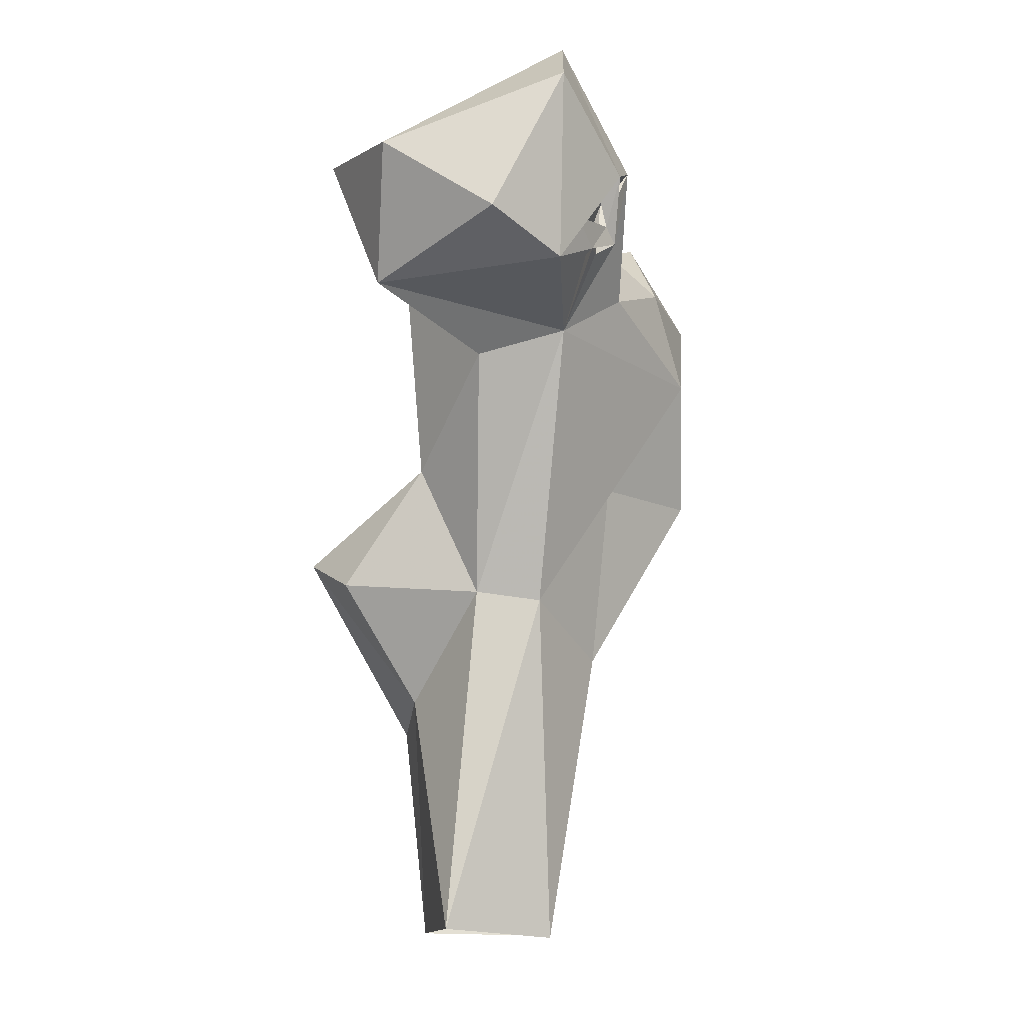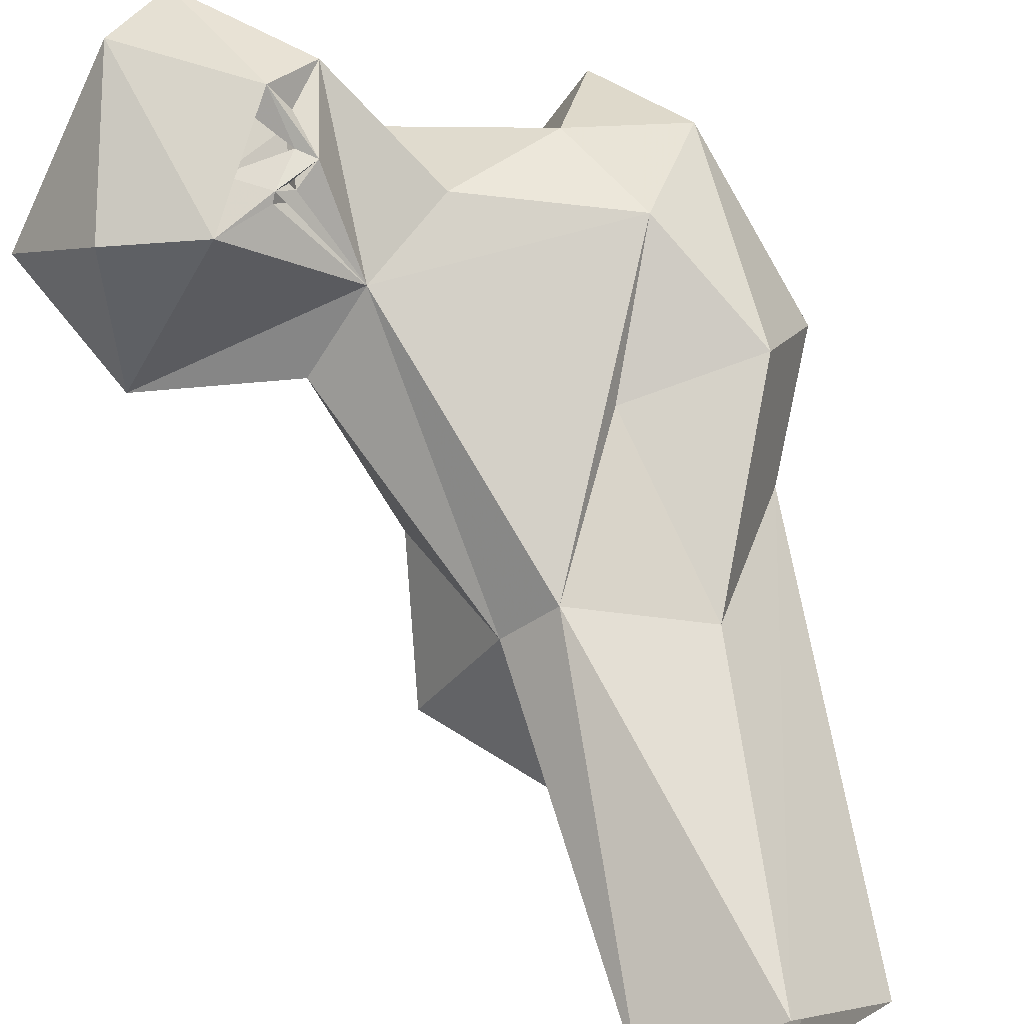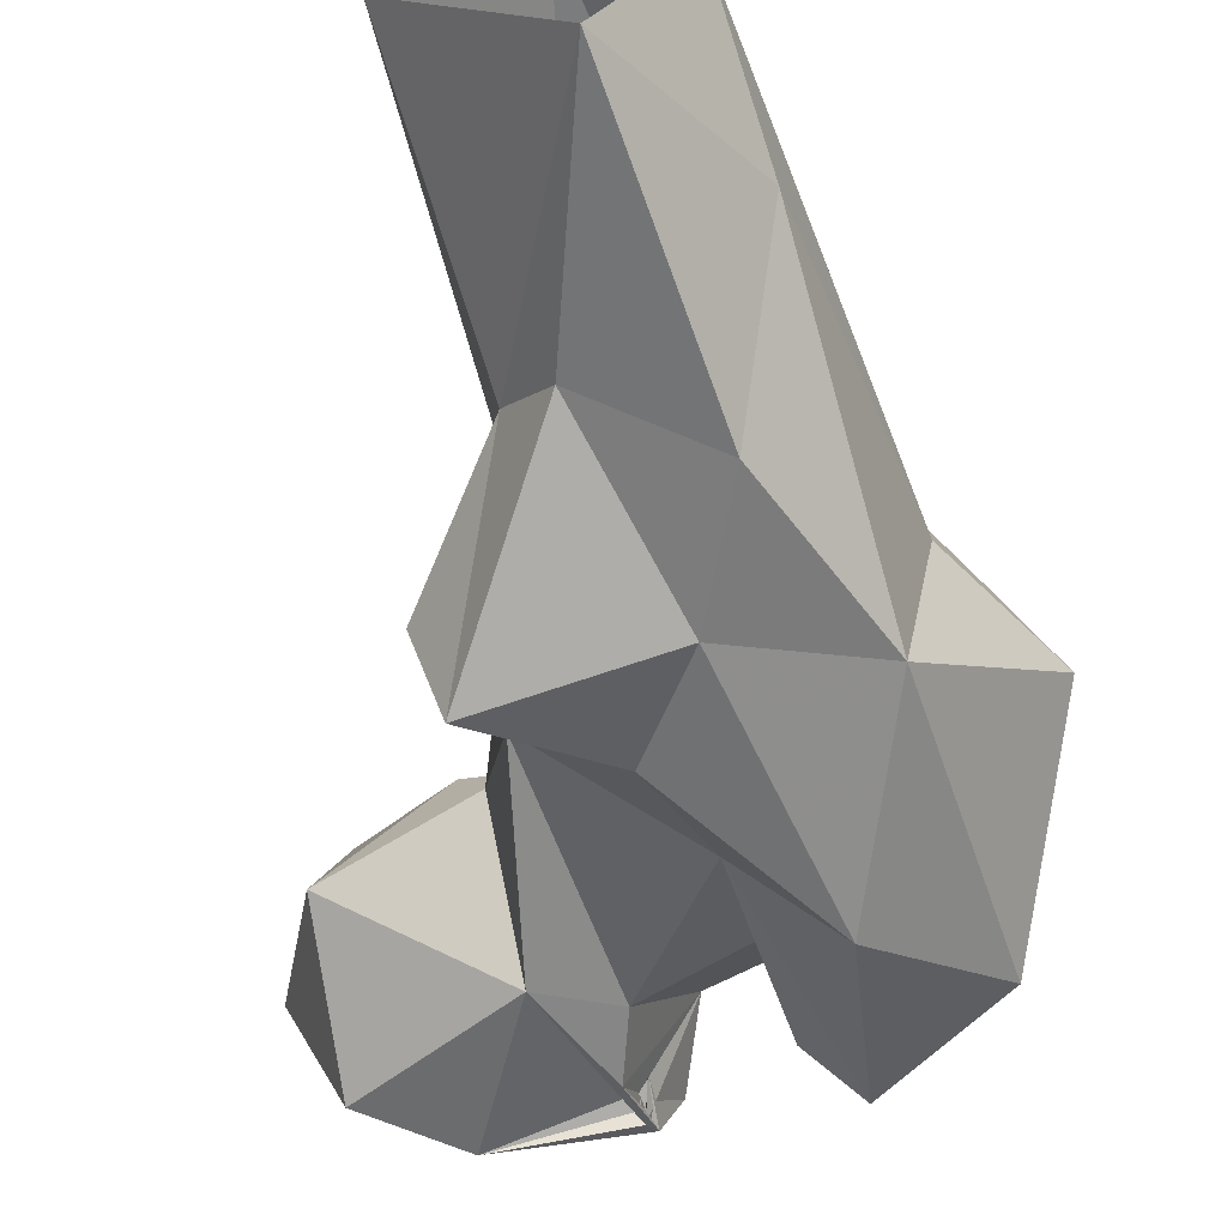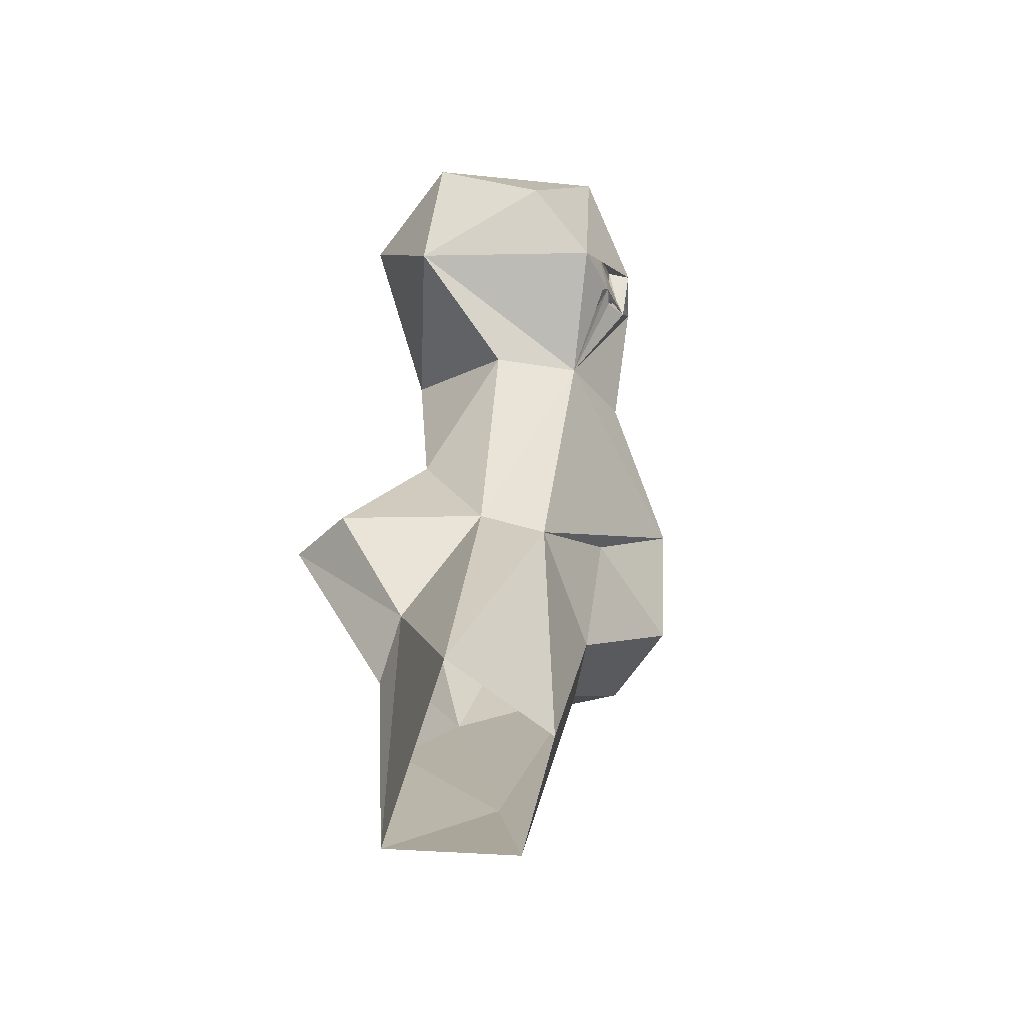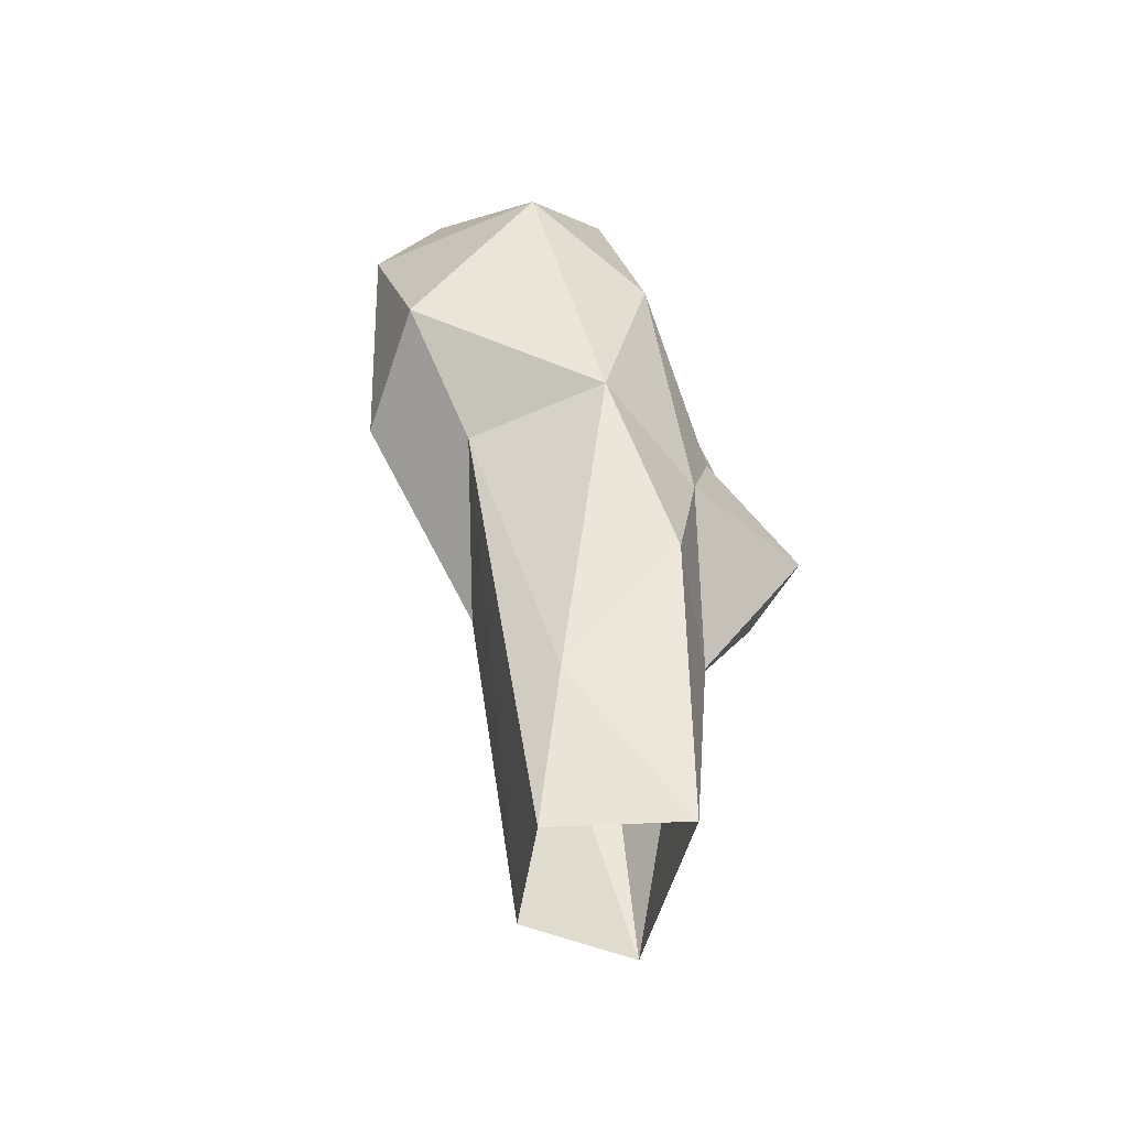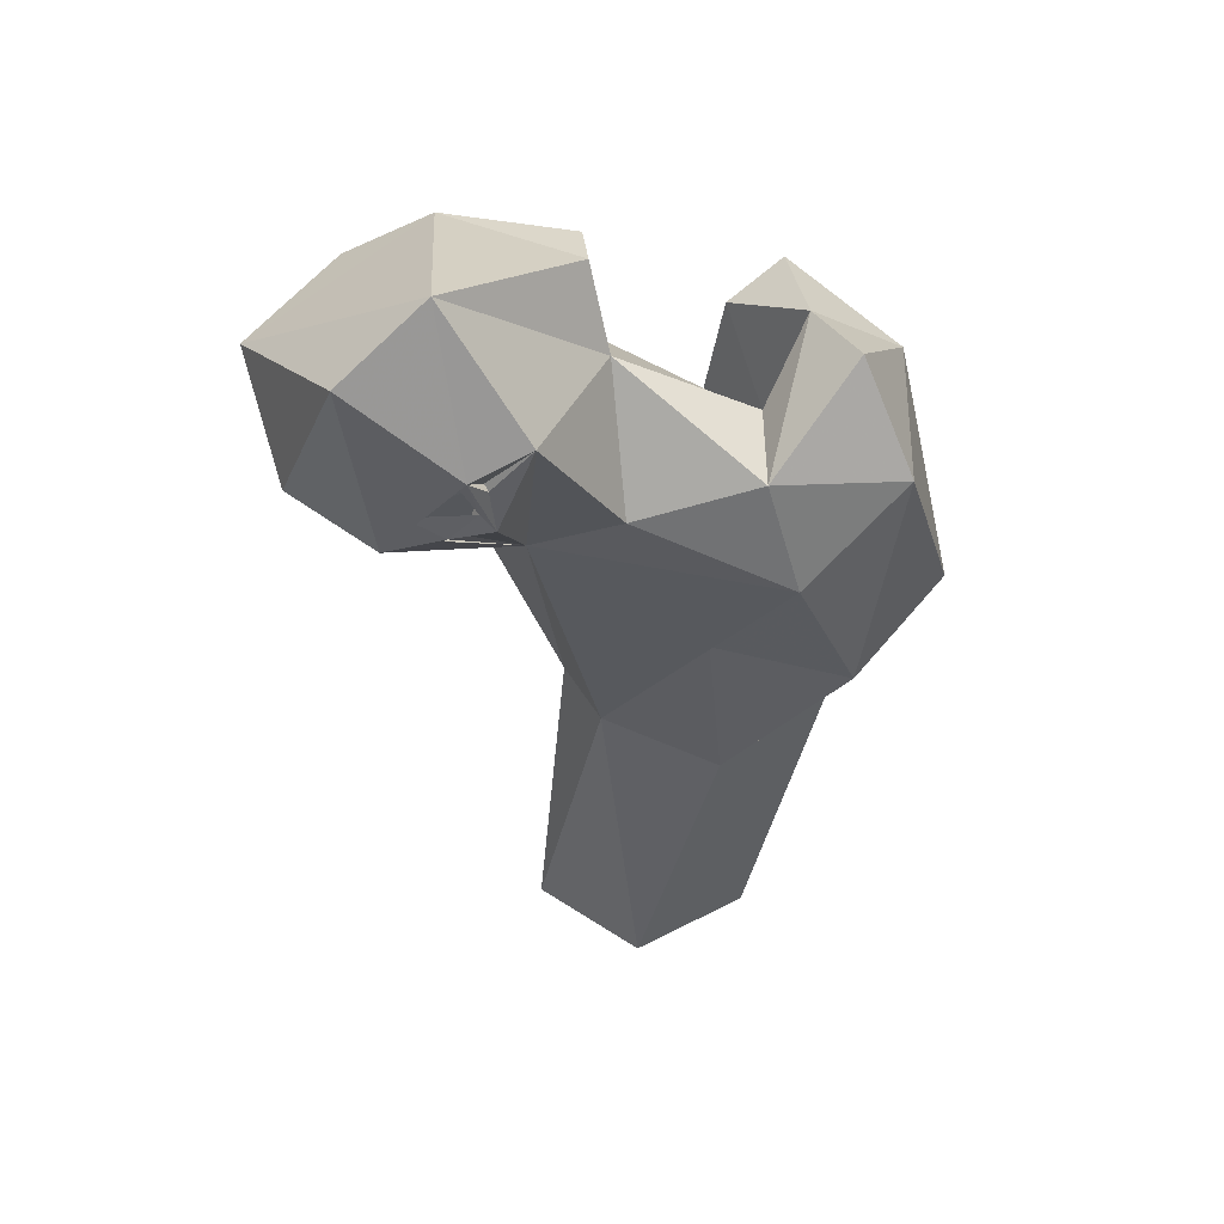
<metadata>
{"format":"obj","ext":"obj","renderer":"f3d","projection":"perspective","resolution":1024,"background":"white","views":[{"elev":-9.8,"azim":129.9,"up":"+Z"},{"elev":68.1,"azim":157.7,"up":"+Y"},{"elev":-62.3,"azim":-171.0,"up":"+Y"},{"elev":-65.8,"azim":120.7,"up":"+Z"},{"elev":-46.9,"azim":-54.3,"up":"+Z"},{"elev":44.4,"azim":-168.0,"up":"+Z"}]}
</metadata>
<code>
v 113.3 165.2 0.168
v 102.5 181.6 -0.1599
v 133.6 188 1.774
v 116.5 195.1 0.1124
v 127.1 175 38.22
v 98.85 175.6 21.01
v 121.7 197.4 54
v 104.8 195.1 45.5
v 121 167.6 33.44
v 105.5 160.9 40.07
v 89.18 184.5 62.63
v 128.7 189.9 55.31
v 111.8 162 58.19
v 93.34 164.1 64.28
v 135.6 159.3 61.44
v 139 170.4 56.98
v 119.8 164.5 72.14
v 106.2 199.8 73.94
v 86.59 200.8 73.1
v 133.1 181.6 75.49
v 76.86 186.2 80.33
v 128.9 208.3 95.8
v 101.8 162.5 93.09
v 138.6 198.8 91.61
v 93.99 206.6 92.84
v 113.9 174.3 88.67
v 136.3 181.2 105.9
v 81.75 198 106.4
v 86.4 172 106.5
v 126.2 182.2 110.1
v 102.8 182.5 100.3
v 102.9 171.2 118.1
v 159.1 196.1 99.27
v 115.7 209.5 103.2
v 144.4 220 102.2
v 157.1 217.4 107.8
v 99 204.9 108.4
v 109.5 176.6 113.6
v 129.6 219.2 107.8
v 136.5 218.8 104.5
v 165.9 203.4 118.2
v 133.3 215.2 105.7
v 133.3 218.2 105.5
v 135.8 219.5 105.6
v 133.9 218.8 106.3
v 140.9 220.7 109.3
v 101.9 192.4 109.8
v 119.9 199.2 120.7
v 124.7 218.2 120.7
v 131.3 217.7 113.9
v 131.7 219.2 110.1
v 158.2 185.2 120.1
v 128.5 182.3 119.9
v 132.1 222.3 117.5
v 147.4 223.3 129.7
v 97.68 183.4 119.3
v 89.76 192.8 121
v 135 219.8 116
v 130.2 219.9 114.6
v 145.4 185 128.3
v 127.2 186.2 128
v 127.3 186.6 124.1
v 126.2 188.8 122.9
v 127.1 187.7 127
v 126 187.4 129.9
v 137.3 215 138.7
v 123.4 195.4 132
v 127 189.2 126.9
f 41 66 60
f 48 67 66
f 60 67 65
f 60 65 61
f 48 61 67
f 53 61 65
f 61 64 67
f 54 66 55
f 61 63 68
f 64 68 67
f 48 66 49
f 63 64 65
f 53 64 62
f 49 66 54
f 61 62 64
f 27 62 61
f 60 68 64
f 27 60 62
f 36 55 41
f 27 61 53
f 41 60 52
f 49 54 50
f 30 53 48
f 27 52 60
f 29 56 57
f 51 54 58
f 50 54 59
f 50 59 58
f 49 51 59
f 35 54 55
f 39 54 51
f 60 63 62
f 39 59 54
f 28 57 37
f 60 66 67
f 53 65 64
f 37 56 47
f 4 11 8
f 26 38 32
f 31 47 56
f 35 46 54
f 46 50 58
f 34 48 49
f 15 16 20
f 33 41 52
f 46 58 54
f 19 28 25
f 30 48 31
f 35 55 36
f 45 51 50
f 39 51 44
f 39 49 59
f 28 29 57
f 26 30 31
f 27 33 52
f 39 44 45
f 44 51 46
f 14 23 29
f 42 45 43
f 39 50 43
f 35 40 44
f 29 32 56
f 35 44 46
f 22 39 43
f 22 44 42
f 60 64 63
f 40 42 44
f 40 51 42
f 43 45 44
f 33 36 41
f 48 63 61
f 27 53 30
f 63 65 67
f 22 40 35
f 9 13 10
f 25 37 34
f 24 33 27
f 63 67 68
f 26 31 38
f 22 34 49
f 48 62 63
f 33 35 36
f 60 61 68
f 23 26 32
f 22 49 39
f 22 25 34
f 20 24 27
f 31 56 38
f 42 43 50
f 7 18 25
f 17 26 23
f 7 25 22
f 20 27 30
f 51 58 59
f 18 19 25
f 19 21 28
f 13 17 23
f 12 22 24
f 48 53 62
f 31 48 47
f 11 14 21
f 14 29 21
f 41 55 66
f 22 42 46
f 22 43 44
f 37 47 48
f 12 24 20
f 37 57 56
f 15 20 17
f 22 33 24
f 42 50 46
f 13 23 14
f 7 22 12
f 8 19 18
f 8 11 19
f 7 8 18
f 10 13 14
f 13 15 17
f 22 46 40
f 17 20 26
f 11 21 19
f 2 11 4
f 5 16 15
f 5 12 16
f 9 15 13
f 1 3 5
f 34 37 48
f 5 15 9
f 3 4 7
f 25 28 37
f 22 35 33
f 3 12 5
f 3 7 12
f 12 20 16
f 32 38 56
f 4 8 7
f 23 32 29
f 1 6 2
f 40 46 51
f 1 9 10
f 1 5 9
f 6 10 14
f 39 45 50
f 49 50 51
f 2 6 11
f 1 10 6
f 42 51 45
f 20 30 26
f 21 29 28
f 6 14 11

</code>
